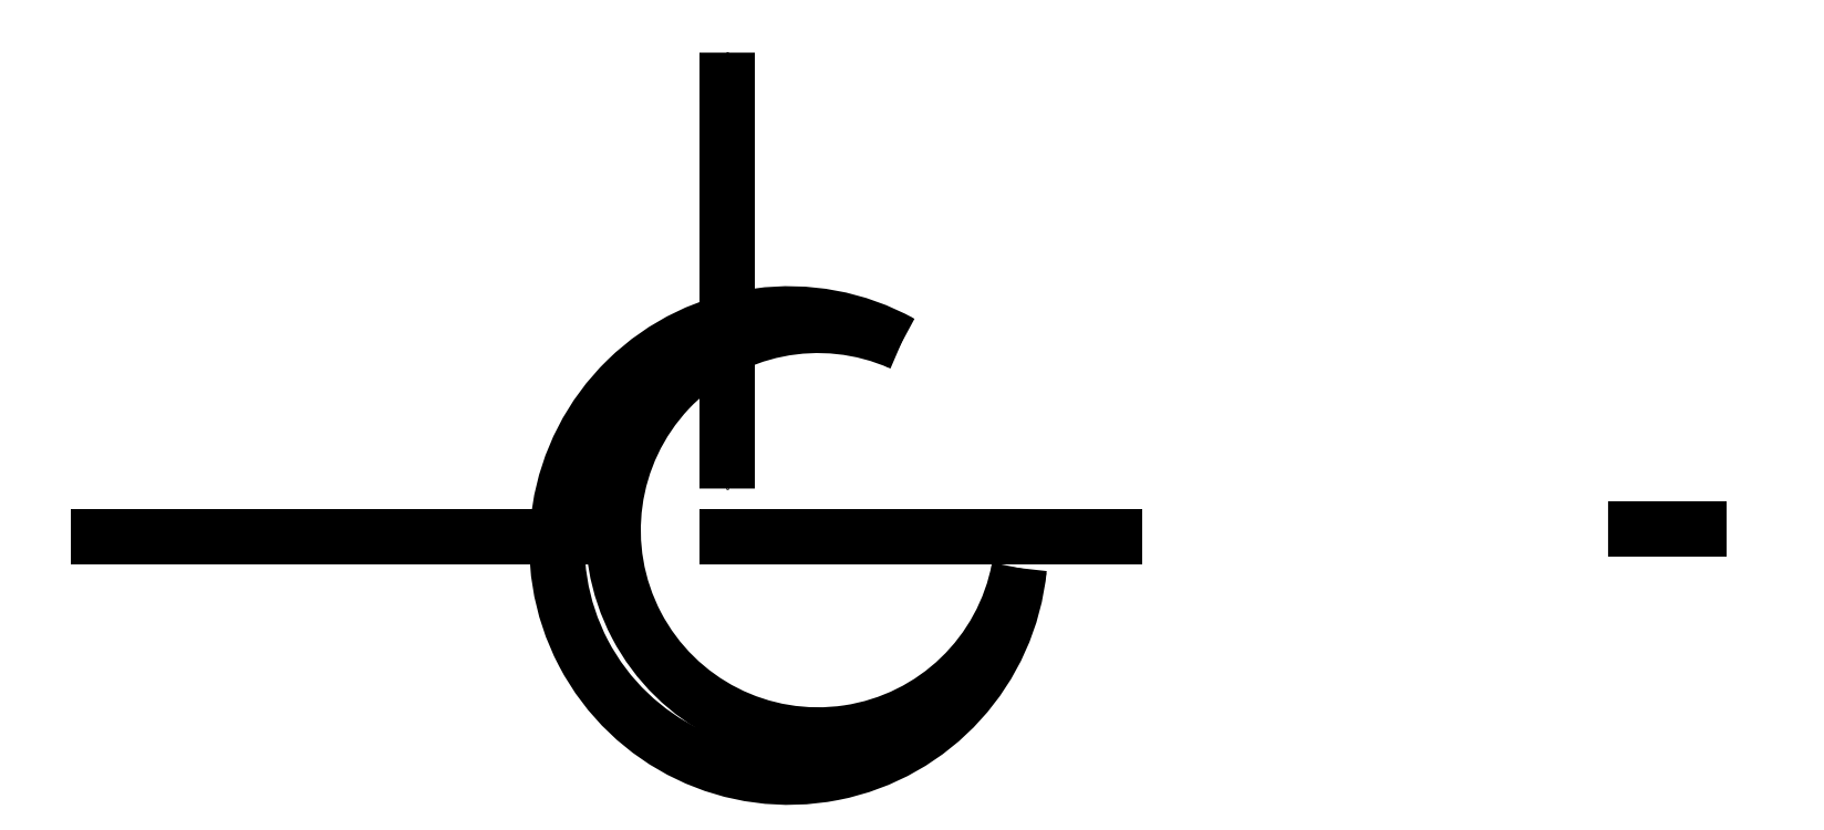
<metadata>
{"format":"dxf","ext":"dxf","renderer":"ezdxf+matplotlib","layout":"modelspace","background":"white","min_lineweight":24,"dpi":150}
</metadata>
<code>
0
SECTION
2
ENTITIES
0
3DSOLID
8
0
347
7A
290
     1
2
{36ef0a28-0318-694c-9ba5-b74cab961946}
350
0
0
3DSOLID
8
0
347
7A
290
     1
2
{722a0b83-0-0241-80ac-2f46060fa500}
350
0
0
3DSOLID
8
0
347
7A
290
     1
2
{ea836519-f542-614a-9537-ea692b5213d4}
350
0
0
3DSOLID
8
0
347
7A
290
     1
2
{e9ba1190-a93a-494d-a243-832585cfbeeb}
350
0
0
3DSOLID
8
0
347
7A
290
     1
2
{dd76b715-8eec-4247-a470-8265c2289110}
350
0
0
POINT
8
レーザー２ v6_Sketch1
10
0
20
0
30
0
0
ARC
8
レーザー２ v6_Sketch1
10
31.77
20
-4.55
30
0
40
119.7
50
60.88
51
354.4
0
ARC
8
レーザー２ v6_Sketch1
10
46.9
20
3.377
30
0
40
105.8
50
65.96
51
349.3
0
POINT
8
レーザー２ v6_Sketch2
10
0
20
0
30
0
0
POINT
8
レーザー２ v6_Sketch3
10
0
20
0
30
0
0
LINE
8
レーザー２ v6_Sketch3
10
-300
20
0
30
0
11
-180
21
0
31
0
0
LINE
8
レーザー２ v6_Sketch3
10
-291.1
20
0
30
9.765
11
-287.4
21
0
31
20
0
LINE
8
レーザー２ v6_Sketch3
10
-190
20
0
30
20
11
-186.6
21
0
31
10.6
0
LINE
8
レーザー２ v6_Sketch3
10
-188.9
20
0
30
9.765
11
-192.6
21
0
31
20
0
LINE
8
レーザー２ v6_Sketch3
10
-300
20
0
30
20
11
-300
21
0
31
0
0
LINE
8
レーザー２ v6_Sketch3
10
-192.6
20
0
30
20
11
-287.4
21
0
31
20
0
LINE
8
レーザー２ v6_Sketch3
10
-290
20
0
30
20
11
-280
21
0
31
20
0
LINE
8
レーザー２ v6_Sketch3
10
-290
20
0
30
20
11
-300
21
0
31
20
0
LINE
8
レーザー２ v6_Sketch3
10
-186.6
20
0
30
10.6
11
-188.9
21
0
31
9.765
0
LINE
8
レーザー２ v6_Sketch3
10
-290
20
0
30
20
11
-293.4
21
0
31
10.6
0
LINE
8
レーザー２ v6_Sketch3
10
-180
20
0
30
20
11
-190
21
0
31
20
0
LINE
8
レーザー２ v6_Sketch3
10
-180
20
0
30
0
11
-180
21
0
31
20
0
LINE
8
レーザー２ v6_Sketch3
10
-293.4
20
0
30
10.6
11
-291.1
21
0
31
9.765
0
LINE
8
レーザー２ v6_Sketch3
10
-190
20
0
30
20
11
-180
21
0
31
20
0
POINT
8
レーザー２ v6_Sketch4
10
0
20
0
30
0
0
LINE
8
レーザー２ v6_Sketch4
10
20
20
0
30
40
11
22.45
21
0
31
40
0
LINE
8
レーザー２ v6_Sketch4
10
-75
20
0
30
0
11
-325
21
0
31
0
0
LINE
8
レーザー２ v6_Sketch4
10
-75
20
0
30
30.18
11
-112.9
21
0
31
30.18
0
LINE
8
レーザー２ v6_Sketch4
10
200
20
0
30
0
11
200
21
0
31
40
0
LINE
8
レーザー２ v6_Sketch4
10
19.81
20
0
30
24.8
11
22.45
21
0
31
40
0
LINE
8
レーザー２ v6_Sketch4
10
180
20
0
30
40
11
185.1
21
0
31
25.9
0
LINE
8
レーザー２ v6_Sketch4
10
20
20
0
30
40
11
35
21
0
31
40
0
LINE
8
レーザー２ v6_Sketch4
10
-325
20
0
30
50
11
-325
21
0
31
0
0
LINE
8
レーザー２ v6_Sketch4
10
0
20
0
30
40
11
0
21
0
31
0
0
LINE
8
レーザー２ v6_Sketch4
10
-287.7
20
0
30
30.18
11
-293.2
21
0
31
15.14
0
LINE
8
レーザー２ v6_Sketch4
10
20
20
0
30
40
11
0
21
0
31
40
0
LINE
8
レーザー２ v6_Sketch4
10
-75
20
0
30
0
11
-75
21
0
31
30.18
0
LINE
8
レーザー２ v6_Sketch4
10
200
20
0
30
40
11
180
21
0
31
40
0
LINE
8
レーザー２ v6_Sketch4
10
180
20
0
30
40
11
177.6
21
0
31
40
0
LINE
8
レーザー２ v6_Sketch4
10
20
20
0
30
40
11
17.4
21
0
31
25.23
0
LINE
8
レーザー２ v6_Sketch4
10
177.6
20
0
30
40
11
182.8
21
0
31
25.07
0
LINE
8
レーザー２ v6_Sketch4
10
180
20
0
30
40
11
195
21
0
31
40
0
LINE
8
レーザー２ v6_Sketch4
10
17.4
20
0
30
25.23
11
19.81
21
0
31
24.81
0
LINE
8
レーザー２ v6_Sketch4
10
-325
20
0
30
30.18
11
-287.7
21
0
31
30.18
0
LINE
8
レーザー２ v6_Sketch4
10
185.1
20
0
30
25.9
11
182.8
21
0
31
25.07
0
LINE
8
レーザー２ v6_Sketch4
10
0
20
0
30
0
11
200
21
0
31
0
0
LINE
8
レーザー２ v6_Sketch4
10
177.6
20
0
30
40
11
22.45
21
0
31
40
0
POINT
8
レーザー２ v6_Sketch5
10
0
20
0
30
0
0
LINE
8
レーザー２ v6_Sketch5
10
109.8
20
0
30
24.8
11
112.5
21
0
31
40
0
LINE
8
レーザー２ v6_Sketch5
10
110
20
0
30
40
11
125
21
0
31
40
0
LINE
8
レーザー２ v6_Sketch5
10
112.5
20
0
30
40
11
110
21
0
31
40
0
LINE
8
レーザー２ v6_Sketch5
10
110
20
0
30
40
11
107.4
21
0
31
25.23
0
LINE
8
レーザー２ v6_Sketch5
10
107.4
20
0
30
25.23
11
109.8
21
0
31
24.8
0
POINT
8
レーザー２ v6_Sketch6
10
0
20
0
30
0
0
LINE
8
レーザー２ v6_Sketch6
10
0
20
50
30
125
11
0
21
225
31
125
0
ARC
8
レーザー２ v6_Sketch6
10
225
20
100
30
0
40
25
210
1
220
0
230
0
50
0
51
90
0
ARC
8
レーザー２ v6_Sketch6
10
225
20
25
30
0
40
25
210
1
220
0
230
0
50
270
51
2.44e-14
0
ARC
8
レーザー２ v6_Sketch6
10
50
20
100
30
0
40
25
210
1
220
0
230
0
50
90
51
180
0
LINE
8
レーザー２ v6_Sketch6
10
0
20
225
30
0
11
0
21
50
31
0
0
LINE
8
レーザー２ v6_Sketch6
10
0
20
25
30
25
11
0
21
25
31
100
0
LINE
8
レーザー２ v6_Sketch6
10
0
20
250
30
100
11
0
21
250
31
25
0
ARC
8
レーザー２ v6_Sketch6
10
50
20
25
30
0
40
25
210
1
220
0
230
0
50
180
51
270
0
POINT
8
レーザー２ v6_Sketch7
10
5.774
20
0.01355
30
-2.138
0
POINT
8
レーザー２ v6_Sketch8
10
102.7
20
0
30
-18.11
0
CIRCLE
8
レーザー２ v6_Sketch8
10
-485.6
20
231.2
30
4.017
40
30.52
210
-2e-16
220
1
230
0
0
ENDSEC
0
EOF

</code>
